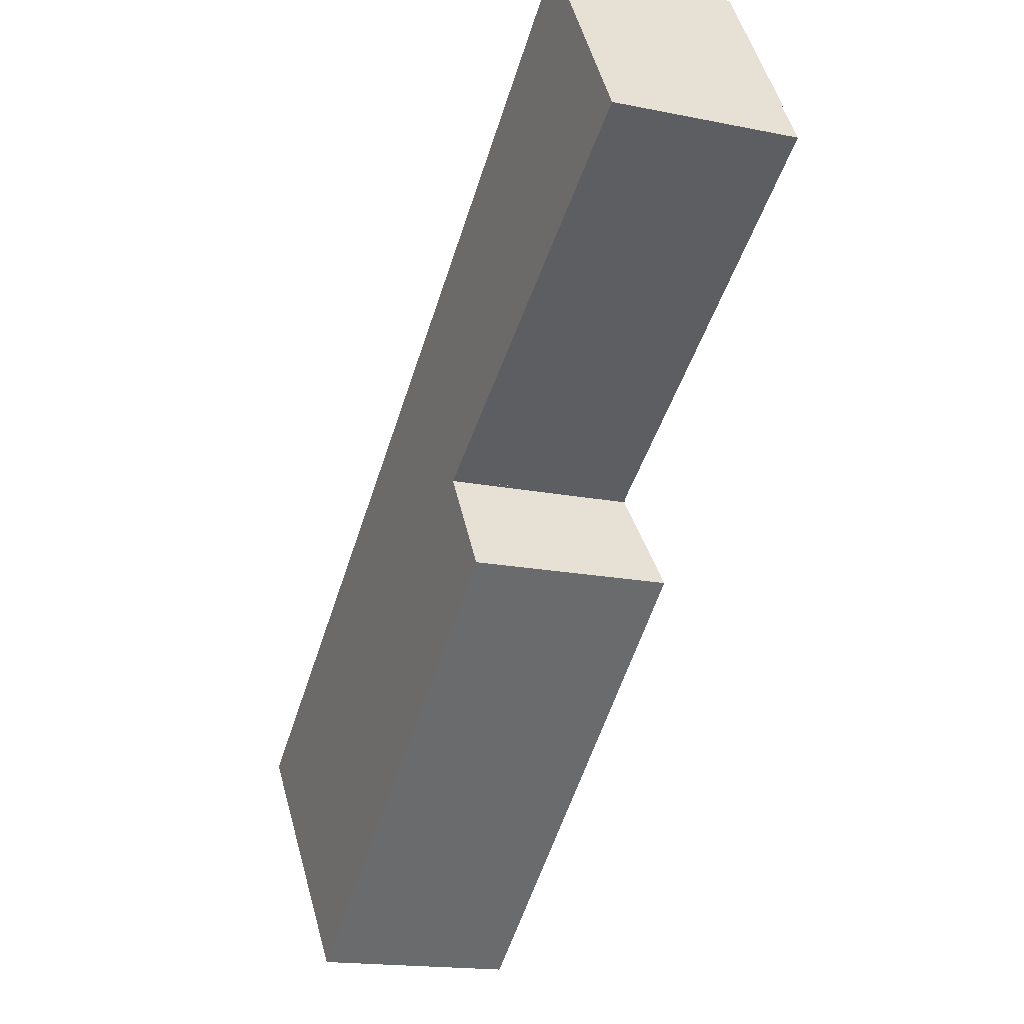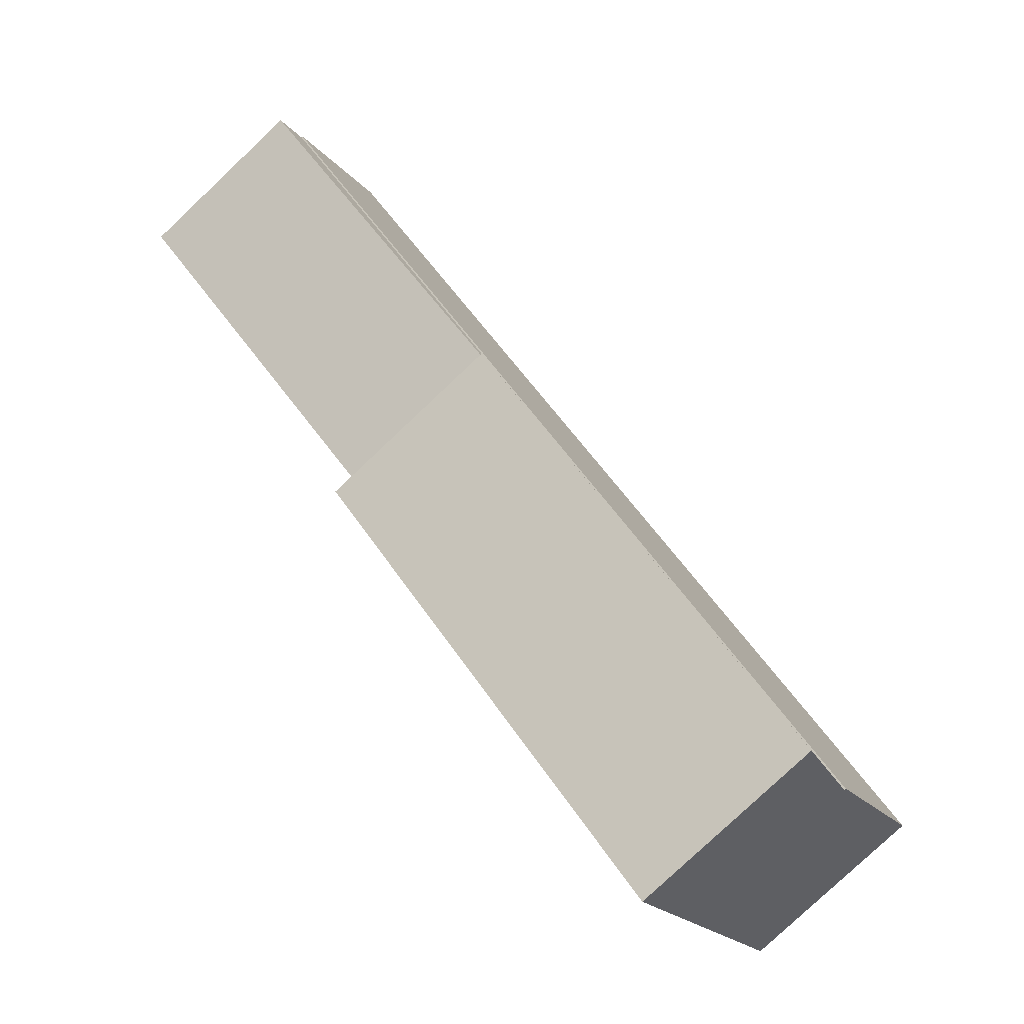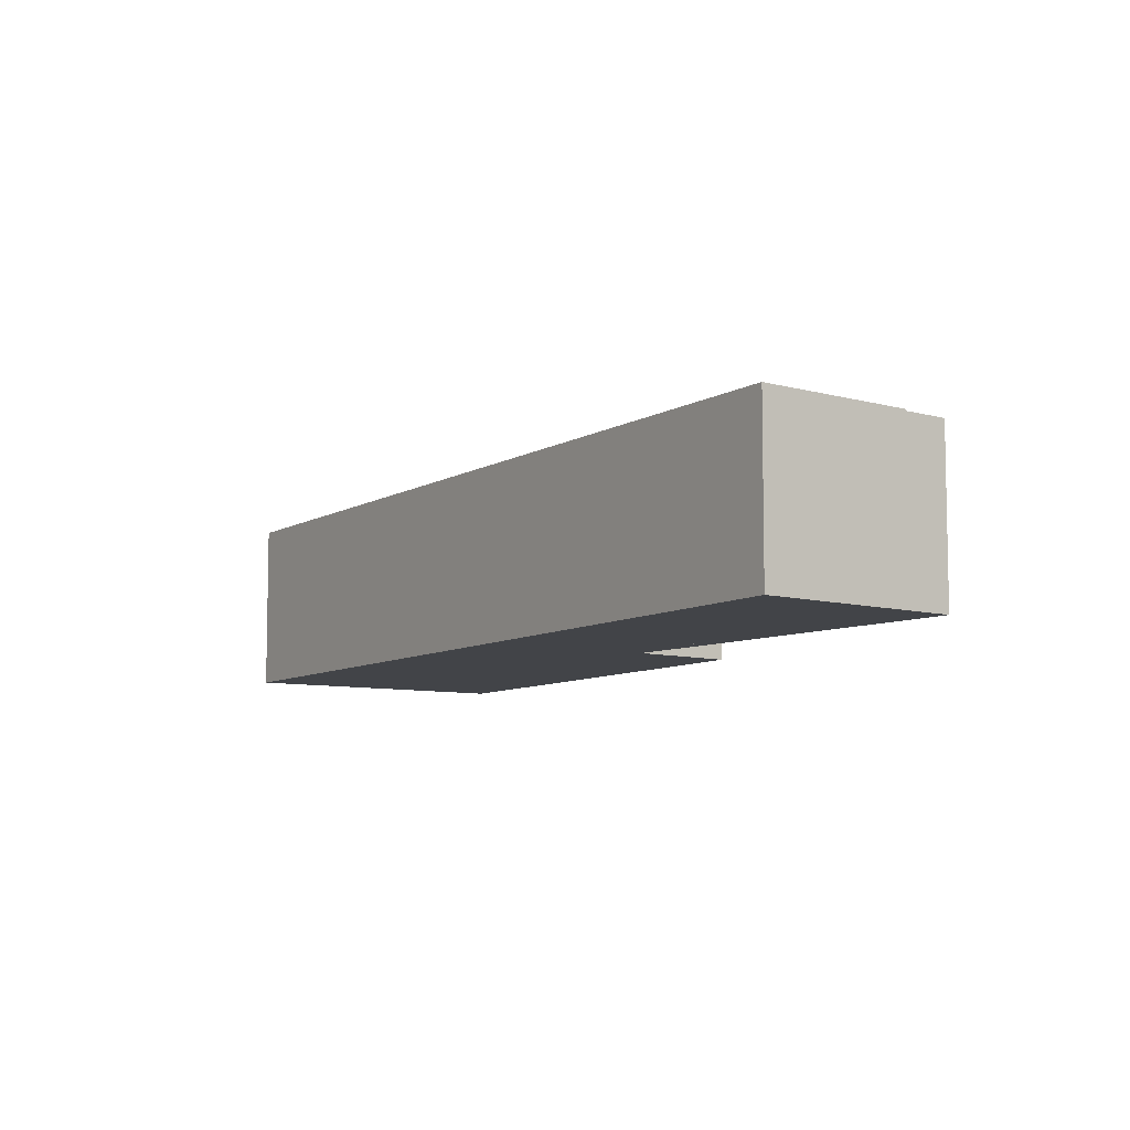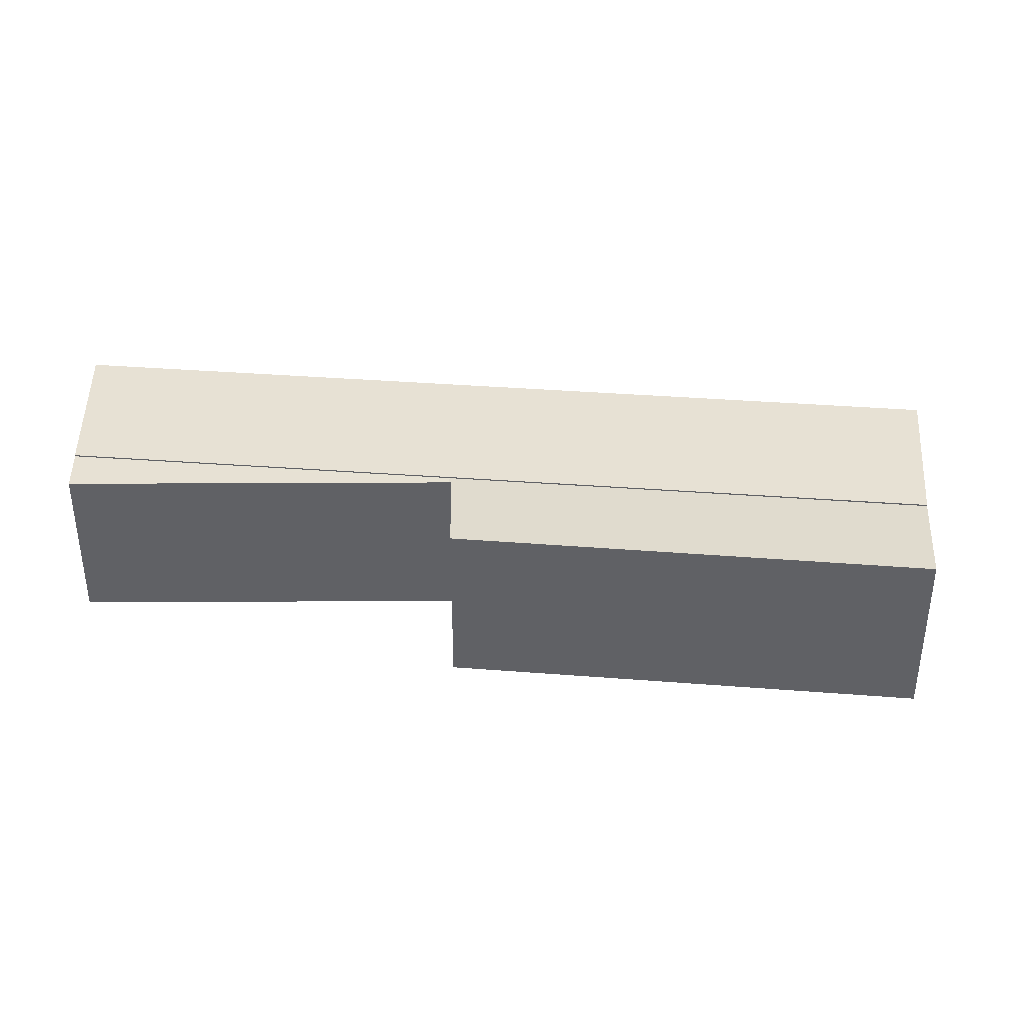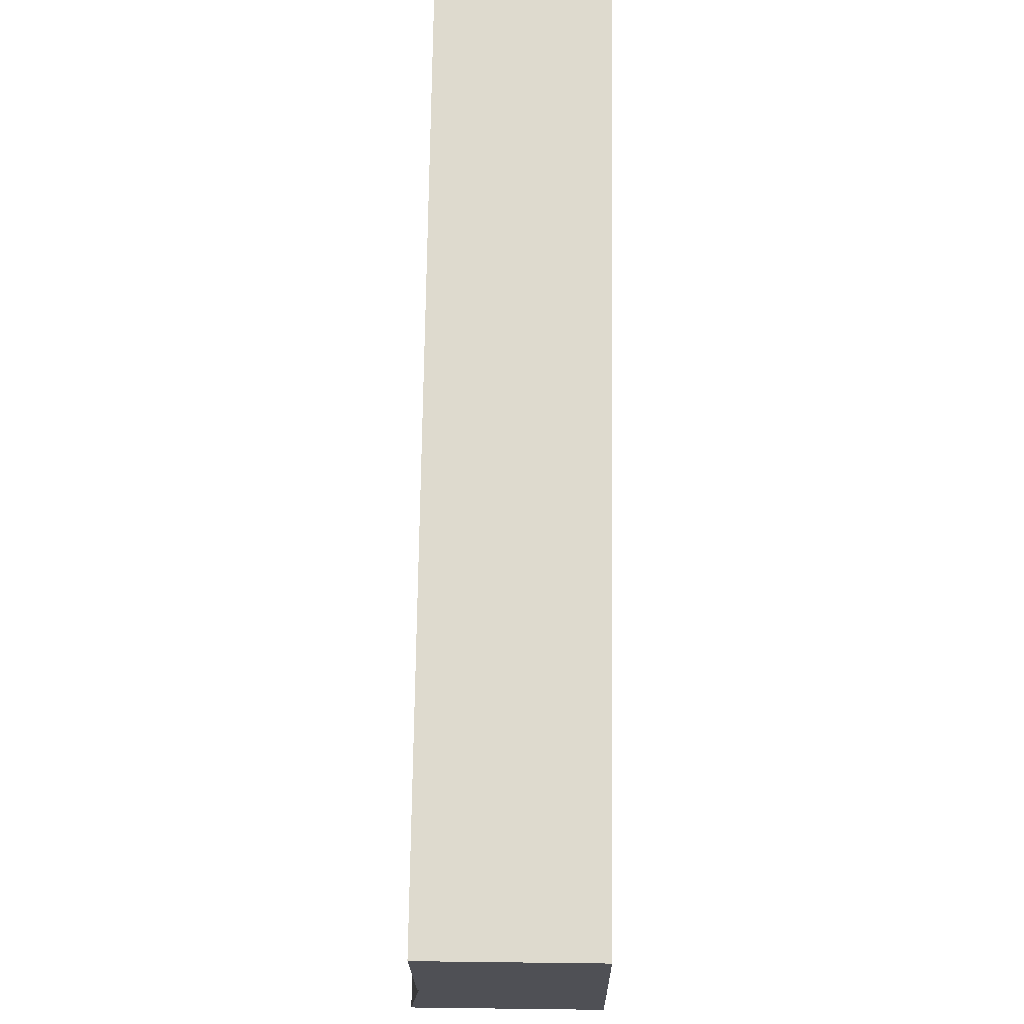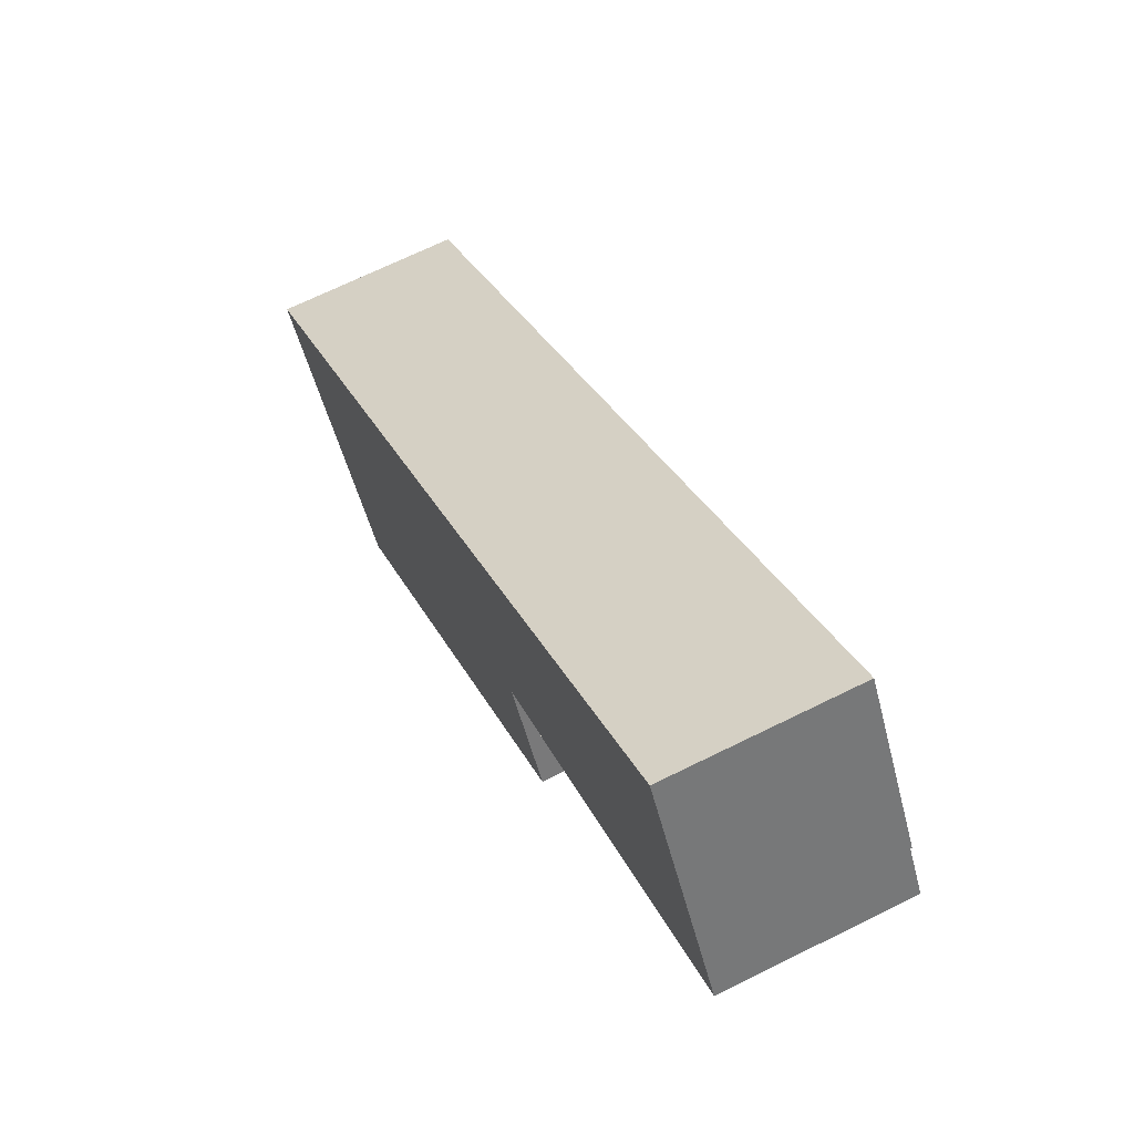
<metadata>
{"format":"obj","ext":"obj","renderer":"f3d","projection":"perspective","resolution":1024,"background":"white","views":[{"elev":-16.6,"azim":67.1,"up":"+Z"},{"elev":-79.5,"azim":133.4,"up":"+Z"},{"elev":-8.0,"azim":19.5,"up":"+Y"},{"elev":39.6,"azim":147.0,"up":"+Y"},{"elev":32.6,"azim":-89.0,"up":"+Z"},{"elev":68.3,"azim":63.6,"up":"+Z"}]}
</metadata>
<code>
v  0 7.096 4.345e-16
v  20.65 7.096 7.518
v  4.256 7.096 -5.447
v  16.4 7.096 12.96
v  33.91 7.096 18
v  30.24 7.096 23.91
v  0 0 0
v  16.4 -7.939e-16 12.96
v  30.24 -1.464e-15 23.91
v  33.91 -1.102e-15 18
v  20.65 -4.603e-16 7.518
v  4.256 3.335e-16 -5.447
v  20.65 7.037 7.518
v  20.75 7.069 7.221
v  4.256 7.032 -5.447
v  20.84 7.07 7.28
v  23.1 7.545 3.482
v  7.197 7.55 -9.211
v  23.1 -2.132e-16 3.482
v  20.75 -4.422e-16 7.221
v  20.84 -4.458e-16 7.28
v  7.197 5.64e-16 -9.211
v  20.84 7.035 7.28
v  33.91 7.035 18
v  34.94 7.035 16.32
v  34.94 -9.994e-16 16.32
g defaultobject
f 1 2 3
f 2 1 4
f 2 4 5
f 5 4 6
f 7 4 1
f 4 7 8
f 4 8 6
f 6 8 9
f 9 5 6
f 5 9 10
f 10 2 5
f 2 10 11
f 2 11 3
f 3 11 12
f 12 1 3
f 1 12 7
f 8 10 9
f 10 8 11
f 11 8 7
f 11 7 12
f 13 14 15
f 14 13 16
f 15 14 17
f 15 17 18
f 14 19 17
f 19 14 20
f 13 21 16
f 21 13 11
f 17 22 18
f 22 17 19
f 21 14 16
f 14 21 20
f 22 15 18
f 15 22 12
f 15 11 13
f 11 15 12
f 19 12 22
f 12 19 20
f 12 20 11
f 11 20 21
f 23 24 25
f 24 23 13
f 11 24 13
f 24 11 10
f 10 25 24
f 25 10 26
f 26 23 25
f 23 26 21
f 23 11 13
f 11 23 21
f 11 26 10
f 26 11 21

</code>
